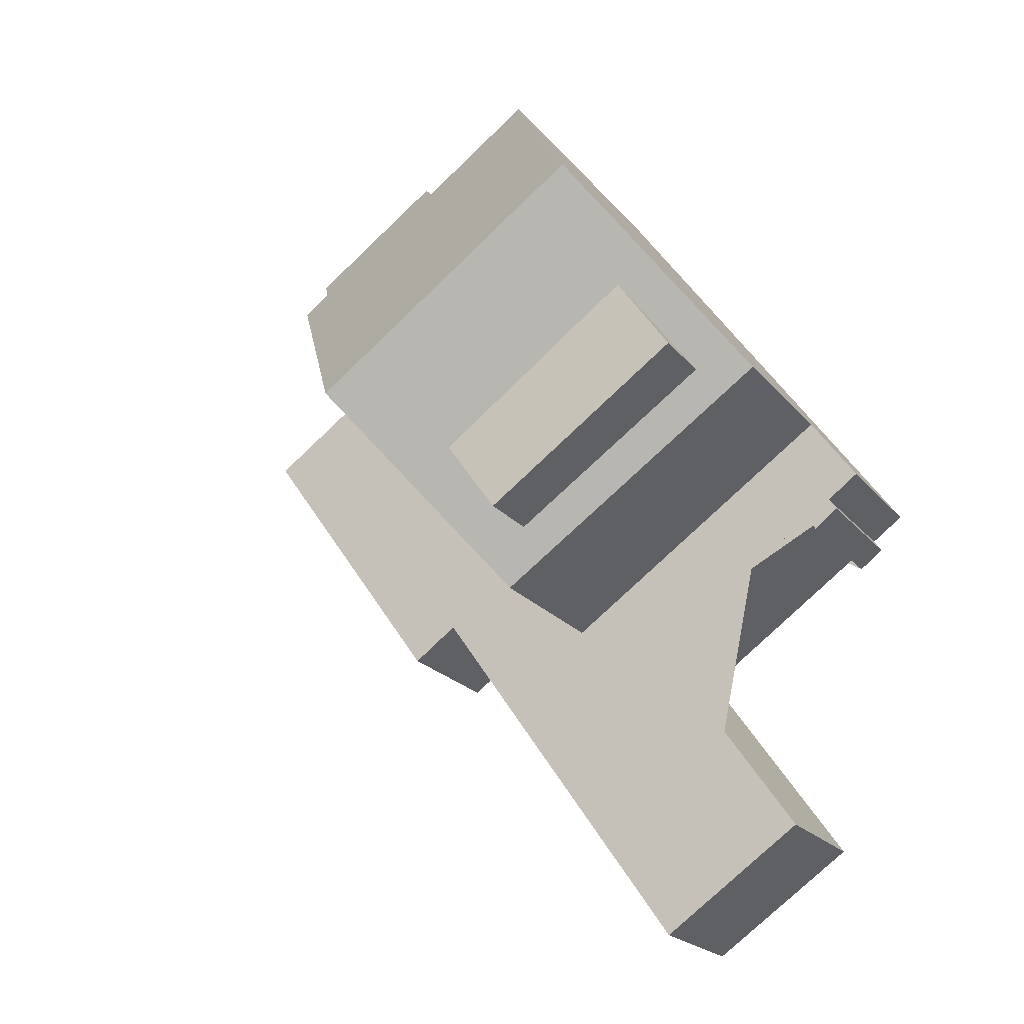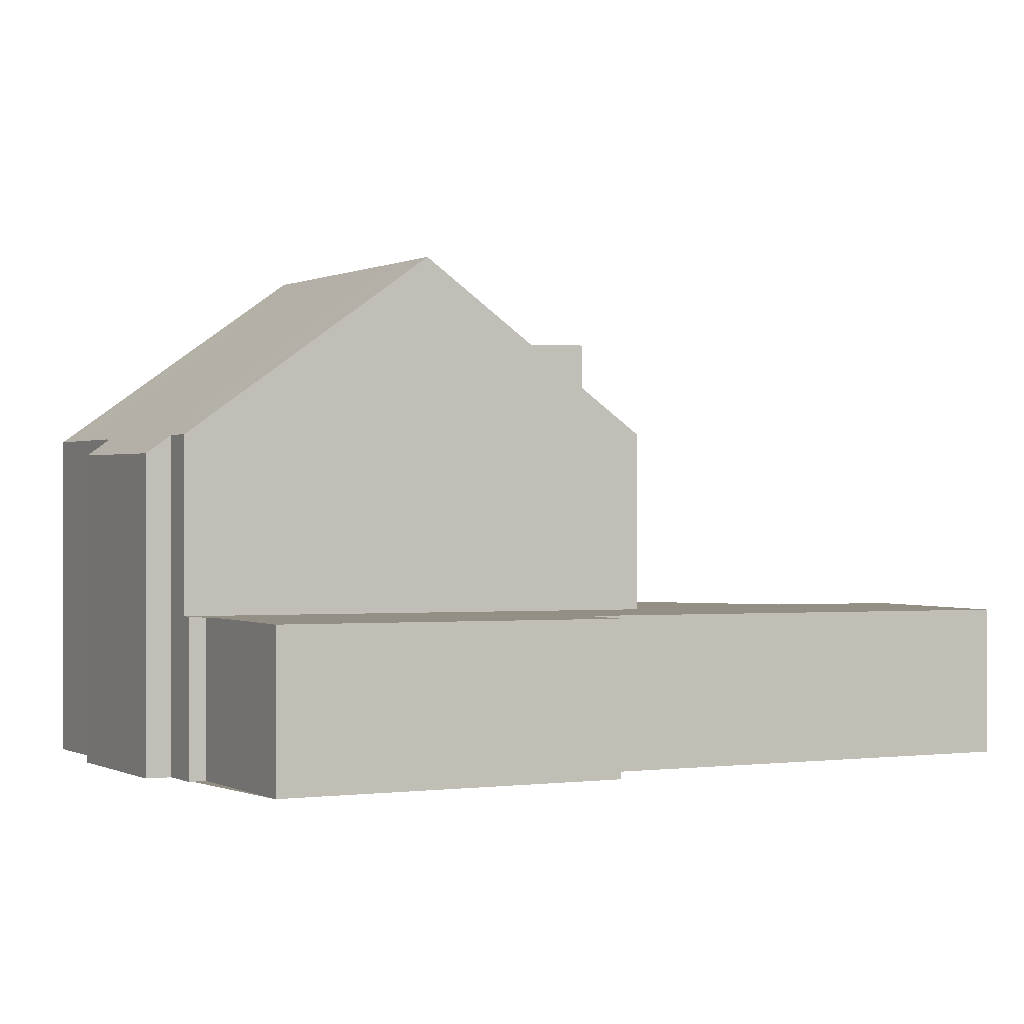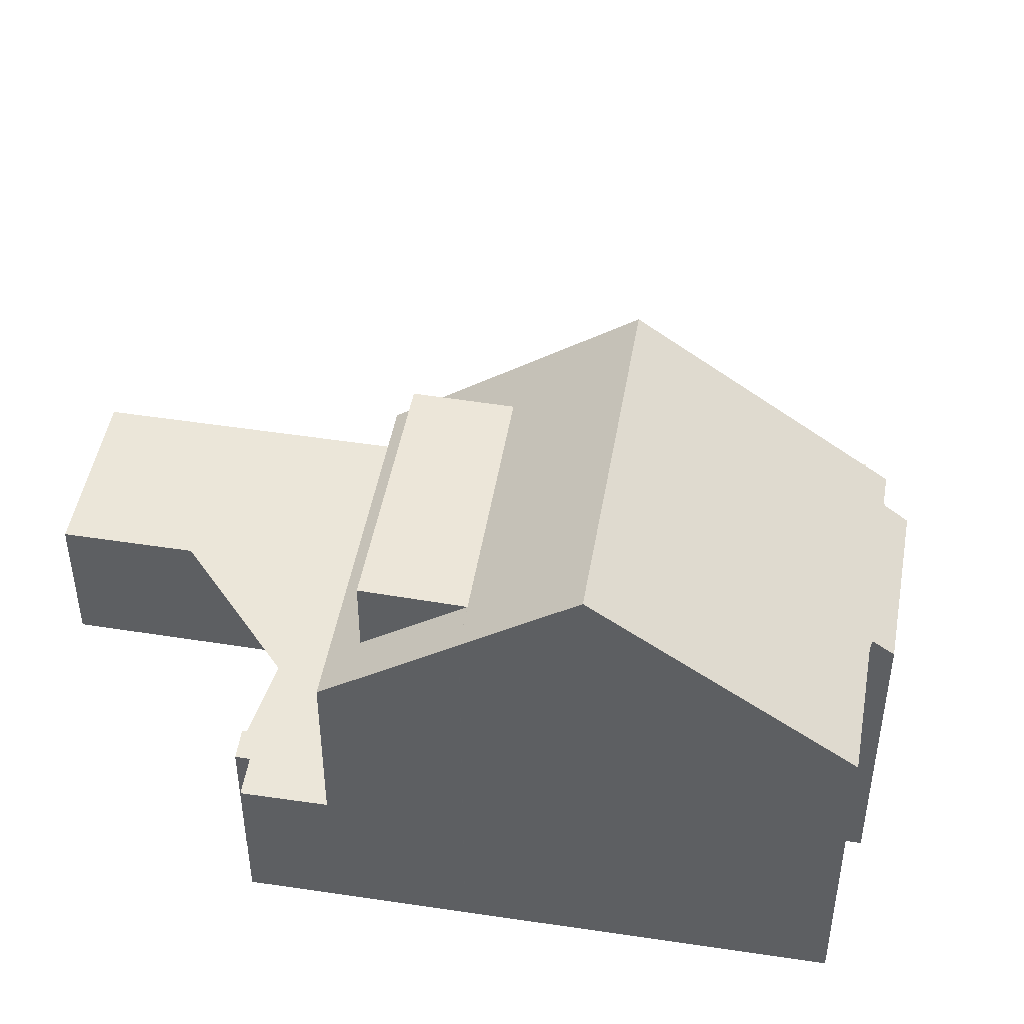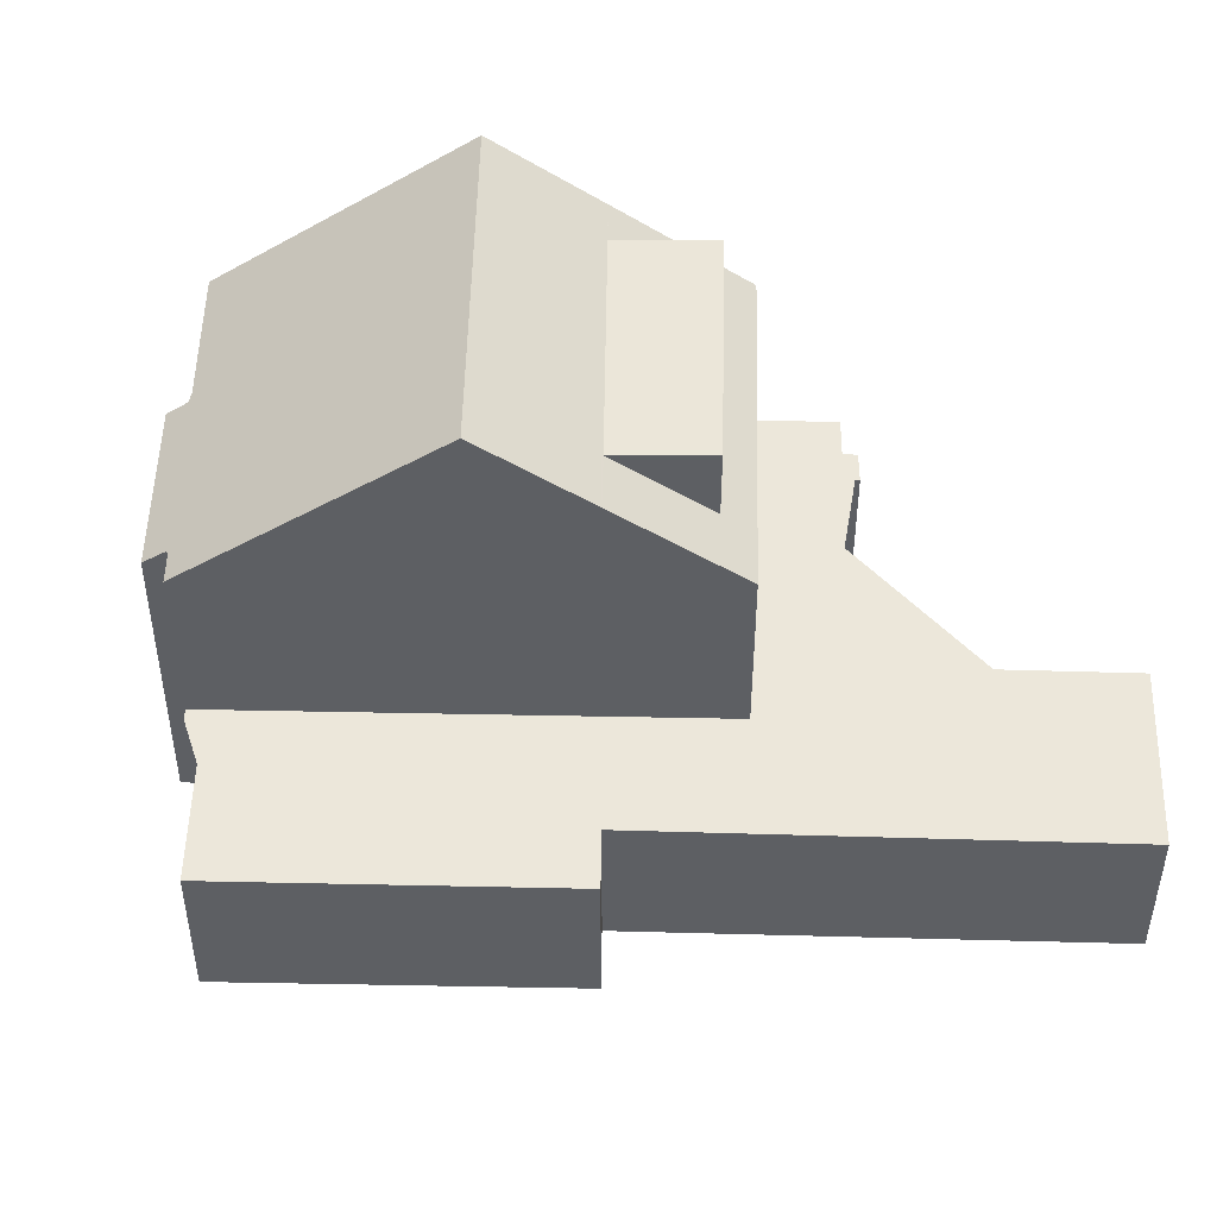
<metadata>
{"format":"obj","ext":"obj","renderer":"f3d","projection":"perspective","resolution":1024,"background":"white","views":[{"elev":-21.3,"azim":27.9,"up":"+Y"},{"elev":0.0,"azim":-83.0,"up":"+Z"},{"elev":47.8,"azim":134.8,"up":"+Z"},{"elev":49.7,"azim":-53.7,"up":"+Z"}]}
</metadata>
<code>
v -1620 -1425 2.727
v -1608 -1430 2.711
v -1609 -1430 2.707
v -1609 -1431 2.706
v -1609 -1431 2.703
v -1609 -1431 2.704
v -1613 -1433 2.683
v -1610 -1437 2.66
v -1613 -1439 2.643
v -1617 -1432 2.685
v -1618 -1432 2.679
v -1622 -1427 2.71
v -1619 -1426 2.726
v -1619 -1425 5.753
v -1619 -1425 5.44
v -1617 -1423 5.464
v -1616 -1423 5.759
v -1614 -1422 5.768
v -1614 -1437 2.651
v -1611 -1435 2.669
v -1608 -1430 2.71
v -1612 -1436 2.663
v -1619 -1425 2.728
v -1616 -1434 2.669
v -1614 -1433 2.68
v -1609 -1430 2.713
v -1620 -1426 2.72
v -1615 -1434 2.673
v -1613 -1437 2.655
v -1619 -1425 2.728
v -1609 -1429 2.719
v -1612 -1425 8.917
v -1609 -1429 5.84
v -1612 -1425 8.917
v -1619 -1425 5.749
v -1617 -1429 8.905
v -1618 -1427 7.428
v -1616 -1431 7.498
v -1615 -1430 7.504
v -1613 -1424 7.466
v -1610 -1427 7.535
v -1611 -1427 7.531
v -1619 -1425 5.728
v -1616 -1423 5.732
v -1613 -1424 7.465
v -1614 -1422 5.767
v -1611 -1427 7.534
v -1612 -1425 8.916
v -1612 -1425 8.916
v -1609 -1429 2.717
v -1609 -1429 5.842
v -1618 -1427 7.428
v -1619 -1425 5.749
v -1616 -1431 7.498
v -1617 -1429 8.905
v -1617 -1429 8.905
v -1611 -1438 2.654
v -1614 -1432 2.685
v -1614 -1432 5.872
v -1609 -1430 2.714
v -1612 -1438 2.647
v -1614 -1432 5.868
v -1614 -1432 2.69
v -1615 -1430 7.504
v -1616 -1428 8.907
v -1619 -1424 5.443
v -1619 -1425 5.729
v -1617 -1427 7.434
v -1616 -1428 8.907
v -1611 -1436 2.668
v -1610 -1437 2.659
v -1613 -1433 2.685
v -1612 -1430 7.55
v -1612 -1430 6.259
v -1611 -1430 5.854
v -1611 -1430 2.704
v -1613 -1428 7.519
v -1613 -1428 7.519
v -1614 -1427 8.912
v -1617 -1423 5.464
v -1616 -1423 5.732
v -1615 -1425 7.45
v -1614 -1427 8.912
v -1611 -1431 2.699
v -1611 -1432 2.696
v -1619 -1426 6.156
v -1614 -1422 6.164
v -1614 -1422 6.165
v -1618 -1425 6.157
v -1622 -1428 2.708
v -1620 -1426 2.718
v -1619 -1426 2.725
v -1619 -1426 6.156
v -1619 -1426 2.725
v -1616 -1424 6.161
v -1615 -1430 7.504
v -1615 -1430 7.504
v -1616 -1428 8.907
v -1619 -1425 5.729
v -1619 -1424 5.443
v -1617 -1427 7.434
v -1618 -1425 6.157
v -1616 -1428 8.907
v -1610 -1437 2.66
v -1611 -1435 2.669
v -1613 -1433 2.686
v -1614 -1431 7.534
v -1614 -1431 6.271
v -1614 -1432 2.691
v -1614 -1432 5.867
v -1619 -1426 6.02
v -1619 -1426 2.726
v -1619 -1426 6.02
v -1614 -1422 6.028
v -1614 -1422 6.029
v -1618 -1425 6.021
v -1618 -1425 6.021
v -1622 -1427 2.709
v -1620 -1426 2.719
v -1619 -1426 2.726
v -1616 -1423 6.025
v -1617 -1428 8.393
v -1617 -1428 7.452
v -1617 -1428 8.393
v -1616 -1428 8.401
v -1620 -1430 2.693
v -1618 -1429 2.703
v -1617 -1428 2.71
v -1612 -1425 8.445
v -1612 -1425 8.447
v -1616 -1428 8.401
v -1614 -1426 8.424
v -1617 -1428 2.71
v -1610 -1429 7.562
v -1610 -1429 6.249
v -1610 -1429 5.845
v -1610 -1429 2.714
v -1611 -1427 7.531
v -1611 -1427 7.531
v -1612 -1426 8.915
v -1614 -1422 6.164
v -1613 -1424 7.462
v -1612 -1426 8.915
v -1613 -1425 8.441
v -1609 -1430 2.71
v -1609 -1431 2.705
v -1615 -1422 5.766
v -1615 -1422 6.028
v -1615 -1430 7.501
v -1616 -1429 8.906
v -1619 -1425 6.157
v -1618 -1427 7.431
v -1616 -1429 8.906
v -1617 -1428 8.397
v -1611 -1436 2.665
v -1610 -1437 2.656
v -1613 -1433 2.683
v -1614 -1432 5.87
v -1614 -1432 2.688
v -1619 -1425 5.753
v -1619 -1425 6.021
v -1610 -1428 6.246
v -1609 -1428 6.245
v -1610 -1429 6.249
v -1610 -1429 7.562
v -1615 -1432 6.276
v -1614 -1432 6.274
v -1614 -1431 7.534
v -1616 -1433 2.677
v -1616 -1433 2.681
v -1615 -1432 2.688
v -1615 -1432 6.276
v -1614 -1431 6.271
v -1614 -1431 7.534
v -1612 -1430 7.55
v -1614 -1431 6.271
v -1612 -1430 6.259
v -1610 -1429 7.562
v -1610 -1429 6.249
v -1615 -1432 2.688
v -1614 -1431 6.272
v -1609 -1429 5.842
v -1609 -1429 5.84
v -1614 -1432 5.872
v -1614 -1432 5.87
v -1609 -1429 2.717
v -1609 -1429 2.719
v -1616 -1434 2.674
v -1616 -1433 2.678
v -1614 -1432 2.685
v -1614 -1432 2.688
v -1614 -1432 5.867
v -1611 -1430 5.854
v -1614 -1432 2.691
v -1611 -1430 2.704
v -1610 -1429 5.845
v -1610 -1429 2.714
v -1614 -1432 5.868
v -1614 -1432 2.69
v -1614 -1432 5.872
v -1614 -1432 2.685
v -1616 -1431 7.519
v -1616 -1431 7.519
v -1615 -1430 7.52
v -1615 -1430 7.522
v -1613 -1428 7.528
v -1611 -1427 7.532
v -1616 -1431 7.498
v -1616 -1431 2.697
v -1611 -1427 7.534
v -1615 -1430 7.521
v -1611 -1427 7.534
v -1610 -1427 7.534
v -1618 -1432 2.679
v -1617 -1431 2.689
v -1616 -1431 2.697
v -1612 -1436 2.666
v -1612 -1435 2.668
v -1614 -1437 2.654
v -1613 -1436 2.659
v -1611 -1435 2.672
v -1611 -1435 2.672
v -1611 -1435 2.671
v -1613 -1439 2.643
v -1612 -1438 2.647
v -1611 -1437 2.655
v -1610 -1437 2.657
v -1610 -1437 2.66
v -1610 -1437 2.66
v -1610 -1437 2.659
v -1613 -1438 2.649
v -1613 -1437 2.653
v -1611 -1436 2.661
v -1611 -1436 2.663
v -1611 -1436 2.666
v -1611 -1436 2.666
v -1611 -1436 2.665
v -1619 -1425 2.728
v -1620 -1425 2.727
v -1620 -1425 0
v -1619 -1425 -4.441e-16
v -1608 -1430 2.71
v -1608 -1430 2.711
v -1608 -1430 0
v -1608 -1430 -4.441e-16
v -1609 -1431 2.706
v -1609 -1430 2.707
v -1609 -1430 0
v -1609 -1431 0
v -1609 -1431 2.705
v -1609 -1431 2.706
v -1609 -1431 0
v -1609 -1431 0
v -1609 -1431 2.704
v -1609 -1431 2.703
v -1609 -1431 4.441e-16
v -1609 -1431 0
v -1611 -1432 2.696
v -1609 -1431 2.704
v -1609 -1431 0
v -1611 -1432 4.441e-16
v -1611 -1435 2.672
v -1613 -1433 2.683
v -1613 -1433 0
v -1611 -1435 0
v -1610 -1437 2.66
v -1610 -1437 2.66
v -1610 -1437 0
v -1610 -1437 -4.441e-16
v -1613 -1439 2.643
v -1613 -1439 2.643
v -1613 -1439 0
v -1613 -1439 4.441e-16
v -1618 -1432 2.679
v -1617 -1432 2.685
v -1617 -1432 0
v -1618 -1432 0
v -1618 -1432 2.679
v -1618 -1432 2.679
v -1618 -1432 0
v -1618 -1432 -4.441e-16
v -1620 -1426 2.72
v -1622 -1427 2.71
v -1622 -1427 0
v -1620 -1426 0
v -1620 -1425 2.727
v -1619 -1426 2.726
v -1619 -1426 0
v -1620 -1425 0
v -1619 -1425 5.728
v -1619 -1425 5.753
v -1619 -1425 8.882e-16
v -1619 -1425 0
v -1619 -1424 5.443
v -1619 -1425 5.44
v -1619 -1425 0
v -1619 -1424 0
v -1616 -1423 5.732
v -1617 -1423 5.464
v -1617 -1423 0
v -1616 -1423 0
v -1615 -1422 5.766
v -1616 -1423 5.759
v -1616 -1423 0
v -1615 -1422 0
v -1614 -1422 6.029
v -1614 -1422 5.768
v -1614 -1422 0
v -1614 -1422 0
v -1614 -1437 2.654
v -1614 -1437 2.651
v -1614 -1437 0
v -1614 -1437 0
v -1611 -1436 2.666
v -1611 -1435 2.669
v -1611 -1435 0
v -1611 -1436 0
v -1609 -1430 2.707
v -1608 -1430 2.71
v -1608 -1430 -4.441e-16
v -1609 -1430 0
v -1616 -1434 2.674
v -1616 -1434 2.669
v -1616 -1434 0
v -1616 -1434 0
v -1619 -1426 2.726
v -1620 -1426 2.72
v -1620 -1426 0
v -1619 -1426 0
v -1610 -1427 7.535
v -1612 -1425 8.917
v -1612 -1425 0
v -1610 -1427 0
v -1612 -1425 8.447
v -1613 -1424 7.466
v -1613 -1424 0
v -1612 -1425 0
v -1610 -1427 7.534
v -1610 -1427 7.535
v -1610 -1427 0
v -1610 -1427 -8.882e-16
v -1619 -1425 5.44
v -1619 -1425 5.728
v -1619 -1425 0
v -1619 -1425 0
v -1616 -1423 5.759
v -1616 -1423 5.732
v -1616 -1423 0
v -1616 -1423 0
v -1614 -1422 5.768
v -1614 -1422 5.767
v -1614 -1422 -8.882e-16
v -1614 -1422 0
v -1619 -1425 5.753
v -1619 -1425 5.749
v -1619 -1425 0
v -1619 -1425 0
v -1612 -1438 2.647
v -1611 -1438 2.654
v -1611 -1438 0
v -1612 -1438 -4.441e-16
v -1608 -1430 2.711
v -1609 -1430 2.714
v -1609 -1430 -4.441e-16
v -1608 -1430 0
v -1613 -1439 2.643
v -1612 -1438 2.647
v -1612 -1438 -4.441e-16
v -1613 -1439 0
v -1619 -1424 5.443
v -1619 -1424 5.443
v -1619 -1424 0
v -1619 -1424 0
v -1610 -1437 2.656
v -1610 -1437 2.659
v -1610 -1437 4.441e-16
v -1610 -1437 0
v -1617 -1423 5.464
v -1617 -1423 5.464
v -1617 -1423 0
v -1617 -1423 0
v -1613 -1433 2.683
v -1611 -1432 2.696
v -1611 -1432 4.441e-16
v -1613 -1433 0
v -1613 -1424 7.466
v -1614 -1422 6.165
v -1614 -1422 -8.882e-16
v -1613 -1424 0
v -1622 -1427 2.709
v -1622 -1428 2.708
v -1622 -1428 0
v -1622 -1427 4.441e-16
v -1617 -1423 5.464
v -1619 -1424 5.443
v -1619 -1424 0
v -1617 -1423 0
v -1610 -1437 2.659
v -1610 -1437 2.66
v -1610 -1437 -4.441e-16
v -1610 -1437 4.441e-16
v -1614 -1422 6.165
v -1614 -1422 6.029
v -1614 -1422 0
v -1614 -1422 -8.882e-16
v -1622 -1427 2.71
v -1622 -1427 2.709
v -1622 -1427 4.441e-16
v -1622 -1427 0
v -1622 -1428 2.708
v -1620 -1430 2.693
v -1620 -1430 0
v -1622 -1428 0
v -1612 -1425 8.917
v -1612 -1425 8.447
v -1612 -1425 0
v -1612 -1425 0
v -1609 -1431 2.703
v -1609 -1431 2.705
v -1609 -1431 0
v -1609 -1431 4.441e-16
v -1614 -1422 5.767
v -1615 -1422 5.766
v -1615 -1422 0
v -1614 -1422 -8.882e-16
v -1611 -1438 2.654
v -1610 -1437 2.656
v -1610 -1437 0
v -1611 -1438 0
v -1619 -1425 5.753
v -1619 -1425 5.753
v -1619 -1425 0
v -1619 -1425 8.882e-16
v -1609 -1429 5.84
v -1609 -1428 6.245
v -1609 -1428 0
v -1609 -1429 0
v -1617 -1432 2.685
v -1616 -1433 2.677
v -1616 -1433 0
v -1617 -1432 0
v -1609 -1430 2.714
v -1609 -1429 2.719
v -1609 -1429 0
v -1609 -1430 -4.441e-16
v -1616 -1433 2.677
v -1616 -1434 2.674
v -1616 -1434 0
v -1616 -1433 0
v -1609 -1428 6.245
v -1610 -1427 7.534
v -1610 -1427 -8.882e-16
v -1609 -1428 0
v -1620 -1430 2.693
v -1618 -1432 2.679
v -1618 -1432 -4.441e-16
v -1620 -1430 0
v -1616 -1434 2.669
v -1614 -1437 2.654
v -1614 -1437 0
v -1616 -1434 0
v -1611 -1435 2.669
v -1611 -1435 2.672
v -1611 -1435 0
v -1611 -1435 0
v -1613 -1438 2.649
v -1613 -1439 2.643
v -1613 -1439 4.441e-16
v -1613 -1438 0
v -1610 -1437 2.66
v -1610 -1437 2.66
v -1610 -1437 0
v -1610 -1437 0
v -1614 -1437 2.651
v -1613 -1438 2.649
v -1613 -1438 0
v -1614 -1437 0
v -1610 -1437 2.66
v -1611 -1436 2.666
v -1611 -1436 0
v -1610 -1437 0
v -1620 -1425 0
v -1619 -1425 0
v -1619 -1425 0
v -1617 -1423 0
v -1616 -1423 0
v -1614 -1422 0
v -1608 -1430 0
v -1609 -1430 0
v -1609 -1431 0
v -1609 -1431 0
v -1609 -1431 0
v -1613 -1433 0
v -1610 -1437 0
v -1613 -1439 0
v -1617 -1432 0
v -1618 -1432 0
v -1622 -1427 0
v -1619 -1426 0
f 227 156 57 226
f 60 2 21 26
f 218 155 22 217
f 220 29 19 219
f 189 28 24 188
f 191 157 25 190
f 190 25 28 189
f 217 22 29 220
f 112 30 35 111
f 130 32 49 129
f 173 39 168
f 48 34 41 47
f 123 37 122
f 88 40 45 87
f 67 43 15 66
f 152 52 86 151
f 50 31 33 51
f 150 56 124 154
f 204 149 54 203
f 225 61 9 224
f 137 50 51 136
f 187 60 26 186
f 226 57 61 225
f 159 63 62 158
f 100 80 81 99
f 102 95 82 101
f 132 79 98 131
f 206 78 97 205
f 229 8 104 228
f 222 20 105 221
f 195 84 106 194
f 110 62 63 109
f 80 16 44 81
f 142 82 95 141
f 140 79 132 144
f 207 139 78 206
f 146 5 6 85 84 145
f 197 145 84 195
f 115 88 87 114
f 151 86 113 161
f 119 91 90 118
f 120 92 91 119
f 133 94 93 37 123
f 121 95 102 117
f 141 95 121 148
f 99 67 66 100
f 101 68 89 102
f 131 98 65 125
f 205 97 64 211
f 228 104 71 230
f 221 105 70 223
f 194 106 72 199
f 109 76 75 110
f 108 74 73 107
f 117 102 89 116
f 111 93 94 112
f 114 46 18 115
f 116 67 99 117
f 161 113 53 160
f 118 12 27 119
f 119 27 13 1 23 120
f 117 99 81 121
f 148 121 81 44 17 147
f 208 123 122 36 202
f 154 124 52 152
f 126 90 91 127
f 127 91 92 128
f 129 45 40 130
f 131 101 82 132
f 144 132 82 142
f 209 133 123 208
f 125 68 101 131
f 136 75 76 137
f 134 73 74 135
f 141 87 45 142
f 144 129 49 140
f 210 139 207
f 145 26 21 3 4 146
f 186 26 145 197
f 142 45 129 144
f 147 46 114 148
f 148 114 87 141
f 151 89 68 152
f 154 125 65 150
f 211 64 149 204
f 230 71 156 227
f 223 70 155 218
f 199 72 157 191
f 158 59 58 159
f 160 14 43 67 116 161
f 152 68 125 154
f 161 116 89 151
f 213 163 162 212
f 164 42 165
f 166 54 149 167
f 215 170 169 10 11 214
f 216 171 170 215
f 174 96 77 175
f 175 77 138 178
f 201 180 172 200
f 212 162 179 139 210
f 167 149 64 181
f 181 64 97 176
f 182 162 163 183
f 184 166 167 185
f 188 169 170 189
f 189 170 171 190
f 192 176 177 193
f 193 177 179 196
f 196 179 162 182
f 185 167 181 198
f 198 181 176 192
f 203 55 153 204
f 205 103 83 206
f 206 83 143 207
f 208 38 172 180 209
f 207 143 48 47 210
f 202 38 208
f 211 69 103 205
f 204 153 69 211
f 212 47 41 213
f 214 126 127 215
f 215 127 128 216
f 210 47 212
f 217 25 157 218
f 219 24 28 220
f 220 28 25 217
f 221 106 84 85 7 222
f 223 72 106 221
f 218 157 72 223
f 232 225 224 231
f 234 227 226 233
f 233 226 225 232
f 236 229 228 235
f 235 228 230 237
f 237 230 227 234
f 231 19 29 232
f 233 22 155 234
f 232 29 22 233
f 235 105 20 236
f 237 70 105 235
f 234 155 70 237
f 239 240 241 238
f 243 244 245 242
f 247 248 249 246
f 251 252 253 250
f 255 256 257 254
f 259 260 261 258
f 263 264 265 262
f 267 268 269 266
f 271 272 273 270
f 275 276 277 274
f 279 280 281 278
f 283 284 285 282
f 287 288 289 286
f 291 292 293 290
f 295 296 297 294
f 299 300 301 298
f 303 304 305 302
f 307 308 309 306
f 311 312 313 310
f 315 316 317 314
f 319 320 321 318
f 323 324 325 322
f 327 328 329 326
f 331 332 333 330
f 335 336 337 334
f 339 340 341 338
f 343 344 345 342
f 347 348 349 346
f 351 352 353 350
f 355 356 357 354
f 359 360 361 358
f 363 364 365 362
f 367 368 369 366
f 371 372 373 370
f 375 376 377 374
f 379 380 381 378
f 383 384 385 382
f 387 388 389 386
f 391 392 393 390
f 395 396 397 394
f 399 400 401 398
f 403 404 405 402
f 407 408 409 406
f 411 412 413 410
f 415 416 417 414
f 419 420 421 418
f 423 424 425 422
f 427 428 429 426
f 431 432 433 430
f 435 436 437 434
f 439 440 441 438
f 443 444 445 442
f 447 448 449 446
f 451 452 453 450
f 455 456 457 454
f 459 460 461 458
f 463 464 465 462
f 467 468 469 466
f 471 472 473 470
f 475 476 477 474
f 479 480 481 478
f 483 484 485 486 487 488 489 490 491 492 493 494 495 496 497 498 499 482

</code>
